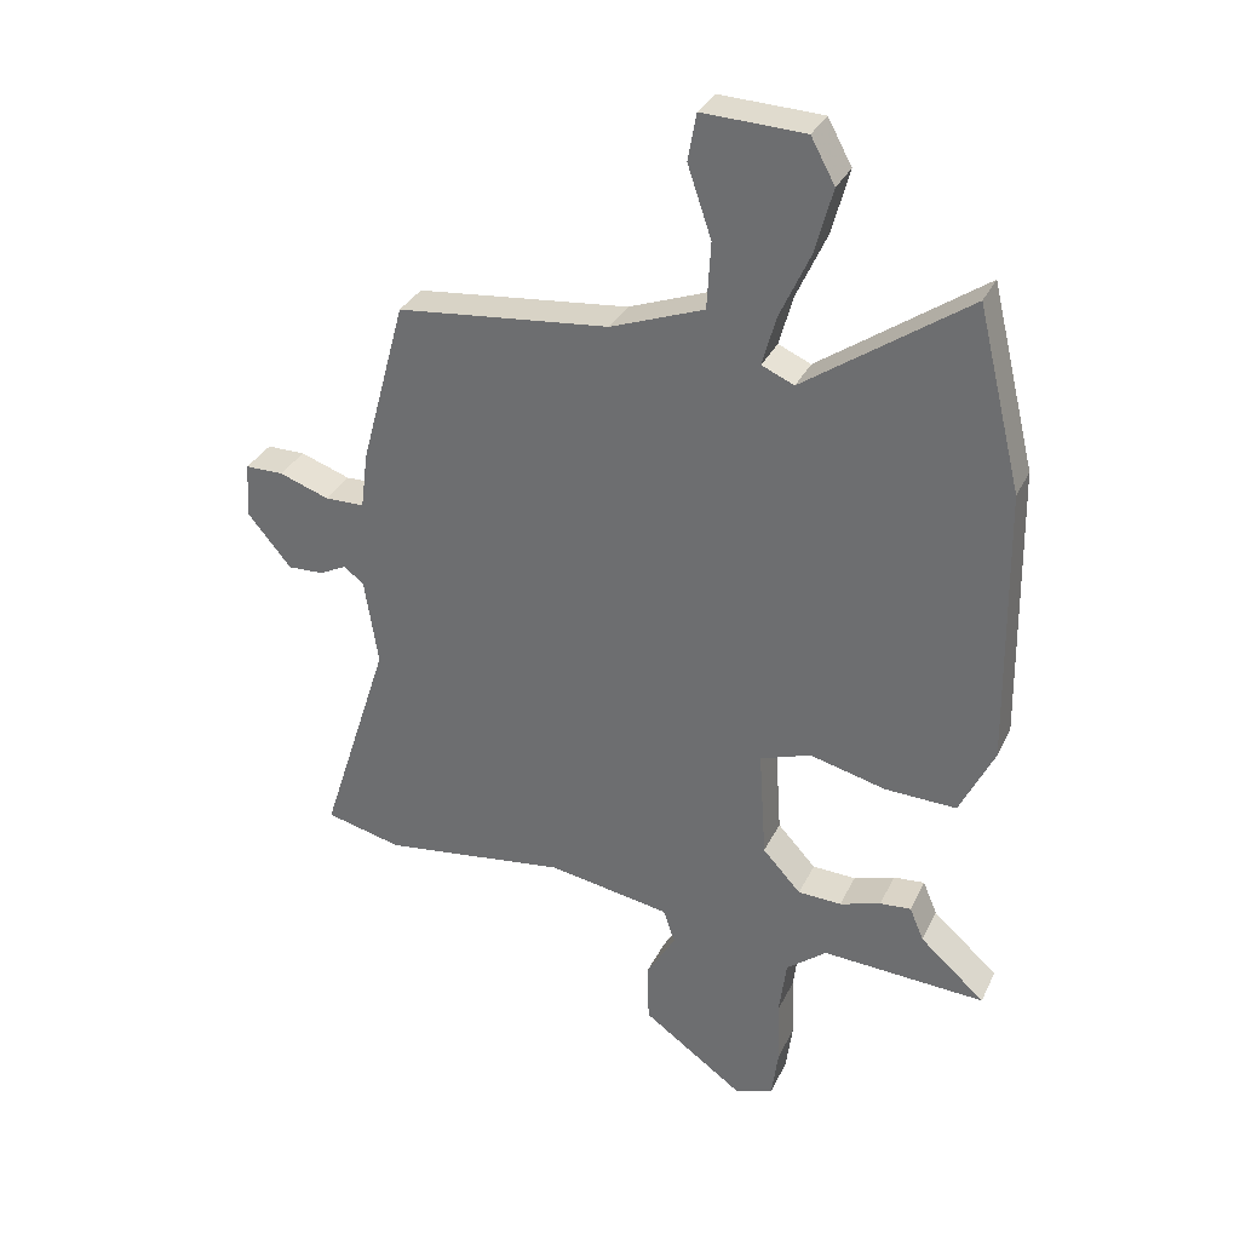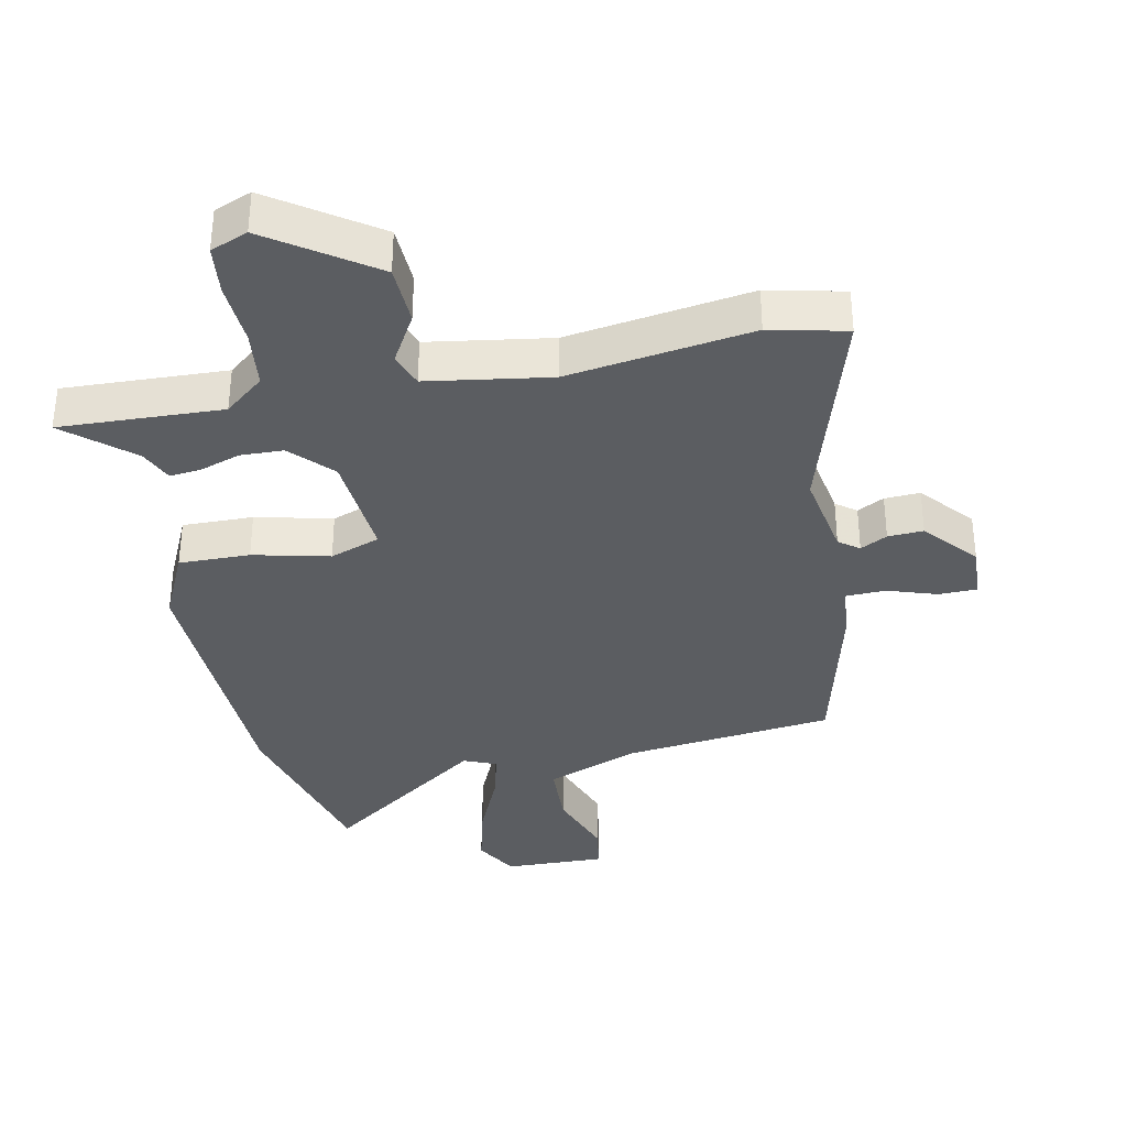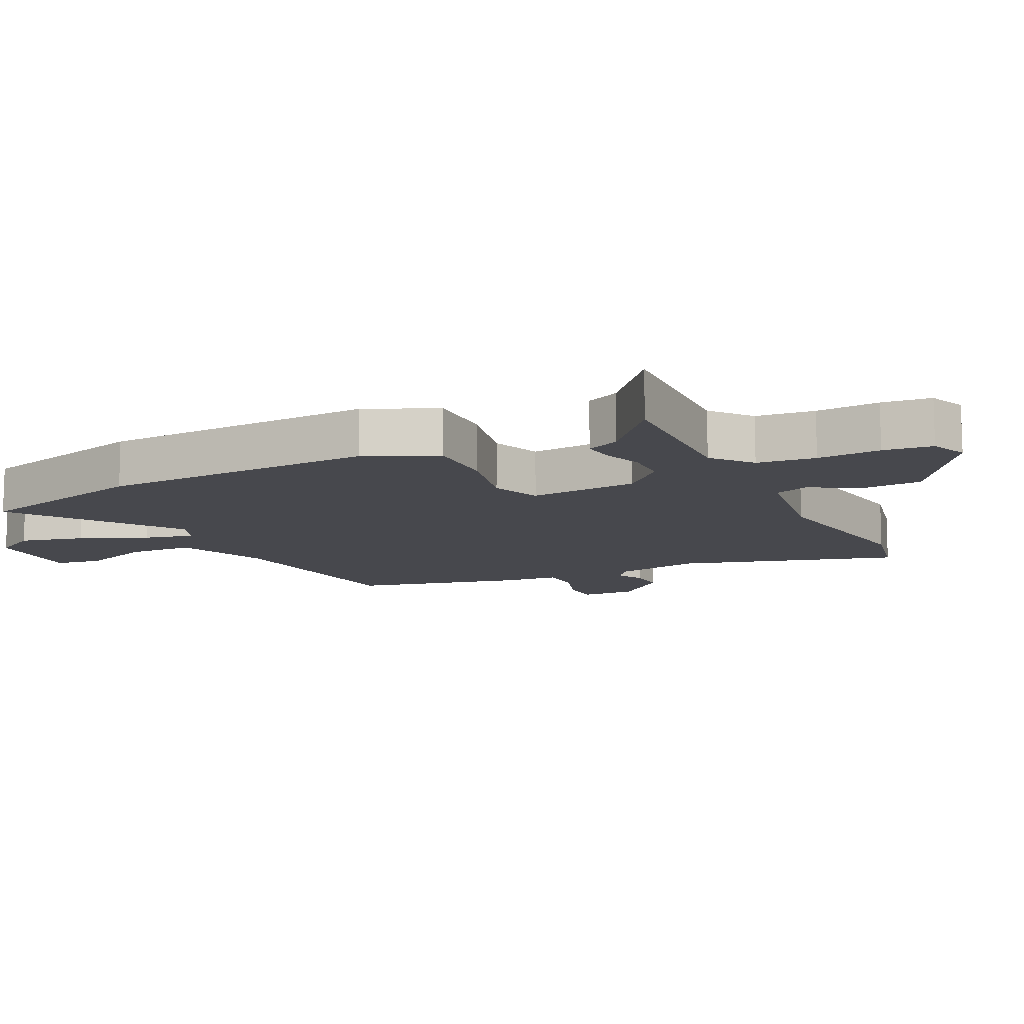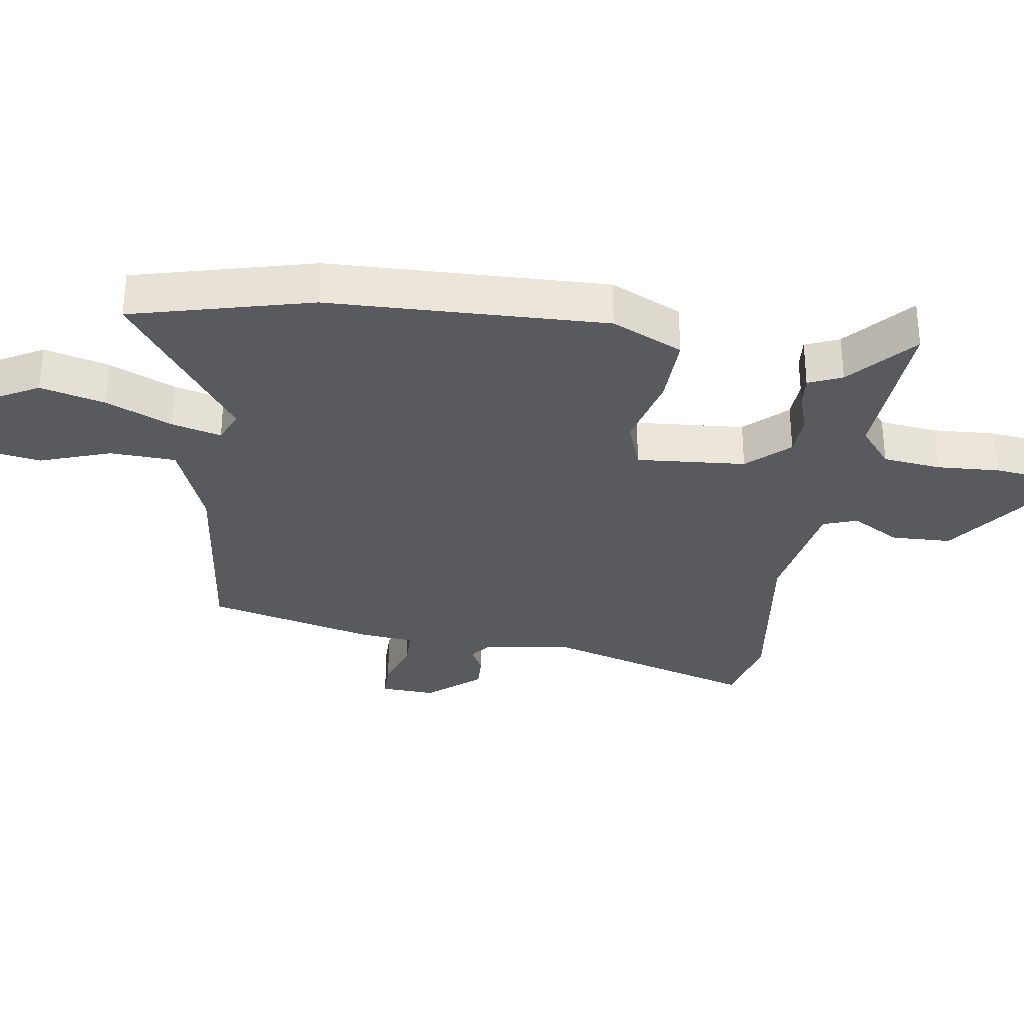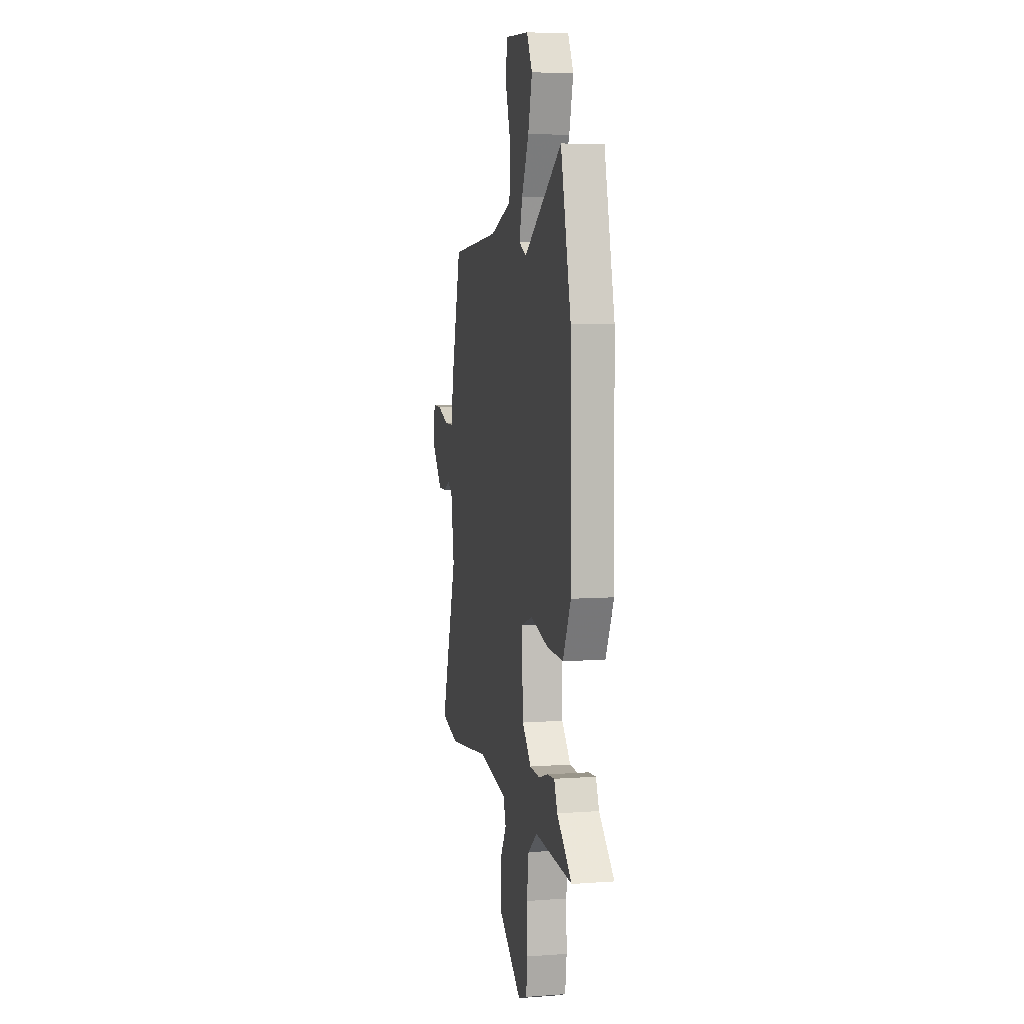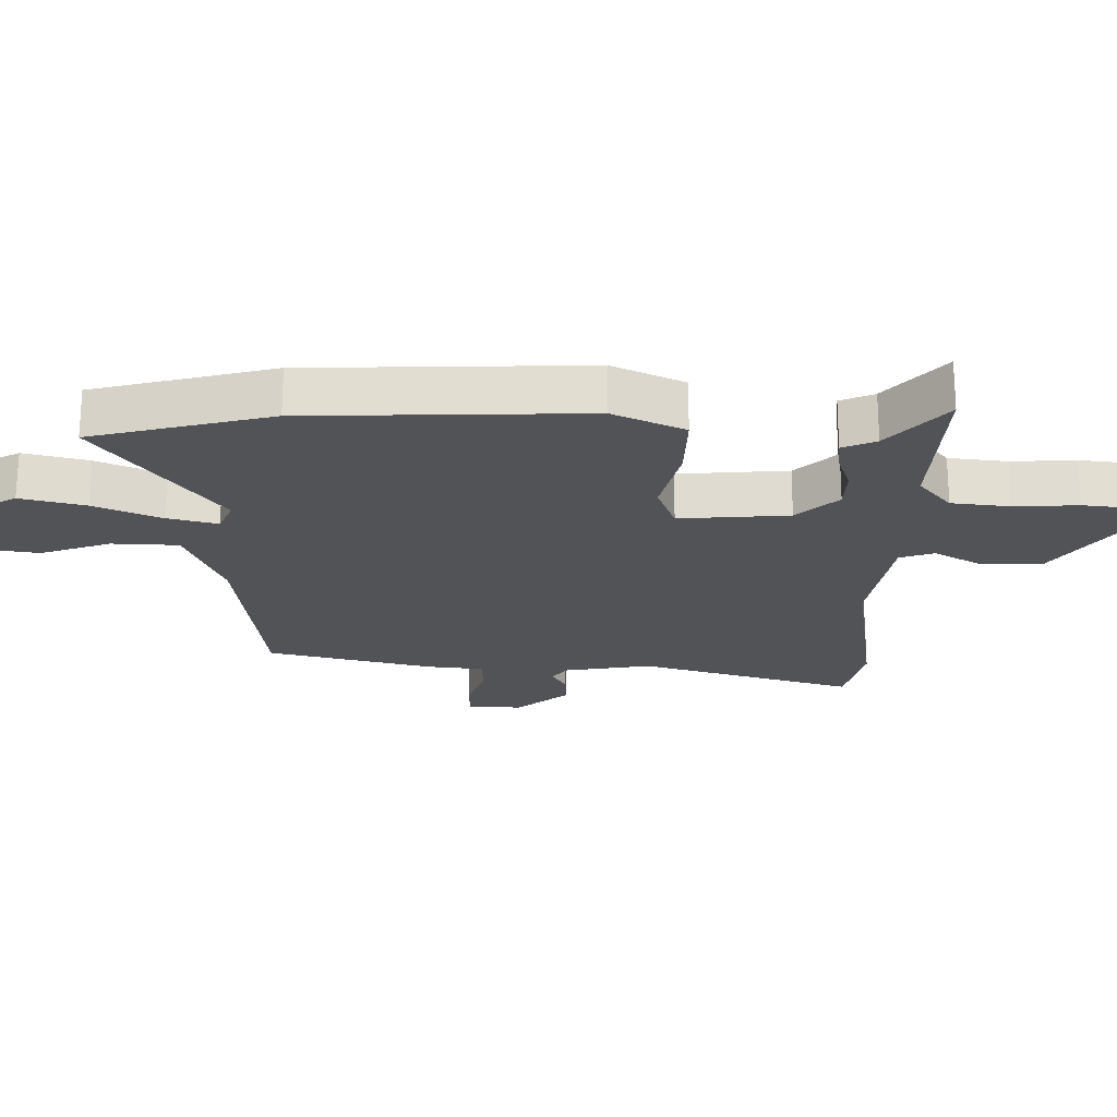
<metadata>
{"format":"obj","ext":"obj","renderer":"f3d","projection":"perspective","resolution":1024,"background":"white","views":[{"elev":32.2,"azim":22.4,"up":"+Z"},{"elev":-35.6,"azim":-167.4,"up":"+Y"},{"elev":-11.7,"azim":117.5,"up":"+Y"},{"elev":-31.1,"azim":82.1,"up":"+Y"},{"elev":6.8,"azim":77.9,"up":"+Z"},{"elev":-21.7,"azim":90.1,"up":"+Y"}]}
</metadata>
<code>
v 0.466 0.07 0.638
v 0.534 0.07 0.36
v 0.541 0.07 -0.068
v 0.488 0.07 -0.177
v 0.378 0.07 -0.173
v 0.26 0.07 -0.143
v 0.182 0.07 -0.17
v 0.193 0.07 -0.339
v 0.252 0.07 -0.403
v 0.319 0.07 -0.406
v 0.382 0.07 -0.386
v 0.43 0.07 -0.382
v 0.452 0.07 -0.434
v 0.552 0.07 -0.523
v 0.3 0.07 -0.508
v 0.238 0.07 -0.557
v 0.226 0.07 -0.647
v 0.23 0.07 -0.745
v 0.22 0.07 -0.821
v 0.162 0.07 -0.843
v 0.004 0.07 -0.73
v 0.002 0.07 -0.637
v 0.047 0.07 -0.562
v 0.029 0.07 -0.509
v -0.16 0.07 -0.476
v -0.446 0.07 -0.513
v -0.564 0.07 -0.484
v -0.457 0.07 -0.151
v -0.478 0.07 -0.016
v -0.509 0.07 0.008
v -0.551 0.07 -0.013
v -0.606 0.07 -0.015
v -0.674 0.07 0.067
v -0.668 0.07 0.152
v -0.609 0.07 0.152
v -0.532 0.07 0.125
v -0.471 0.07 0.126
v -0.46 0.07 0.213
v -0.391 0.07 0.469
v -0.063 0.07 0.502
v 0.081 0.07 0.555
v 0.087 0.07 0.657
v 0.05 0.07 0.766
v 0.063 0.07 0.838
v 0.221 0.07 0.831
v 0.258 0.07 0.763
v 0.231 0.07 0.664
v 0.184 0.07 0.562
v 0.163 0.07 0.486
v 0.213 0.07 0.464
v 0.466 0 0.638
v 0.534 0 0.36
v 0.541 0 -0.068
v 0.488 0 -0.177
v 0.378 0 -0.173
v 0.26 0 -0.143
v 0.182 0 -0.17
v 0.193 0 -0.339
v 0.252 0 -0.403
v 0.319 0 -0.406
v 0.382 0 -0.386
v 0.43 0 -0.382
v 0.452 0 -0.434
v 0.552 0 -0.523
v 0.3 0 -0.508
v 0.238 0 -0.557
v 0.226 0 -0.647
v 0.23 0 -0.745
v 0.22 0 -0.821
v 0.162 0 -0.843
v 0.004 0 -0.73
v 0.002 0 -0.637
v 0.047 0 -0.562
v 0.029 0 -0.509
v -0.16 0 -0.476
v -0.446 0 -0.513
v -0.564 0 -0.484
v -0.457 0 -0.151
v -0.478 0 -0.016
v -0.509 0 0.008
v -0.551 0 -0.013
v -0.606 0 -0.015
v -0.674 0 0.067
v -0.668 0 0.152
v -0.609 0 0.152
v -0.532 0 0.125
v -0.471 0 0.126
v -0.46 0 0.213
v -0.391 0 0.469
v -0.063 0 0.502
v 0.081 0 0.555
v 0.087 0 0.657
v 0.05 0 0.766
v 0.063 0 0.838
v 0.221 0 0.831
v 0.258 0 0.763
v 0.231 0 0.664
v 0.184 0 0.562
v 0.163 0 0.486
v 0.213 0 0.464
f 45 46 47 48
f 45 48 49
f 42 43 44 45
f 41 42 45 49
f 40 41 49
f 37 38 39 40
f 37 40 49 50
f 33 34 35 36
f 33 36 37
f 30 31 32 33
f 30 33 37
f 29 30 37 50
f 25 26 27 28
f 24 25 28 29
f 20 21 22 23
f 20 23 24
f 17 18 19 20
f 16 17 20 24
f 15 16 24 29
f 13 14 15
f 10 11 12 13
f 9 10 13 15
f 8 9 15 29
f 3 4 5 6
f 1 2 3 6
f 1 6 7
f 50 1 7
f 29 50 7
f 7 8 29
f 98 97 96 95
f 99 98 95
f 95 94 93 92
f 99 95 92 91
f 99 91 90
f 90 89 88 87
f 100 99 90 87
f 86 85 84 83
f 87 86 83
f 83 82 81 80
f 87 83 80
f 100 87 80 79
f 78 77 76 75
f 79 78 75 74
f 73 72 71 70
f 74 73 70
f 70 69 68 67
f 74 70 67 66
f 79 74 66 65
f 65 64 63
f 63 62 61 60
f 65 63 60 59
f 79 65 59 58
f 56 55 54 53
f 56 53 52 51
f 57 56 51
f 57 51 100
f 57 100 79
f 79 58 57
f 1 51 52 2
f 2 52 53 3
f 3 53 54 4
f 4 54 55 5
f 5 55 56 6
f 6 56 57 7
f 7 57 58 8
f 8 58 59 9
f 9 59 60 10
f 10 60 61 11
f 11 61 62 12
f 12 62 63 13
f 13 63 64 14
f 14 64 65 15
f 15 65 66 16
f 16 66 67 17
f 17 67 68 18
f 18 68 69 19
f 19 69 70 20
f 20 70 71 21
f 21 71 72 22
f 22 72 73 23
f 23 73 74 24
f 24 74 75 25
f 25 75 76 26
f 26 76 77 27
f 27 77 78 28
f 28 78 79 29
f 29 79 80 30
f 30 80 81 31
f 31 81 82 32
f 32 82 83 33
f 33 83 84 34
f 34 84 85 35
f 35 85 86 36
f 36 86 87 37
f 37 87 88 38
f 38 88 89 39
f 39 89 90 40
f 40 90 91 41
f 41 91 92 42
f 42 92 93 43
f 43 93 94 44
f 44 94 95 45
f 45 95 96 46
f 46 96 97 47
f 47 97 98 48
f 48 98 99 49
f 49 99 100 50
f 50 100 51 1

</code>
